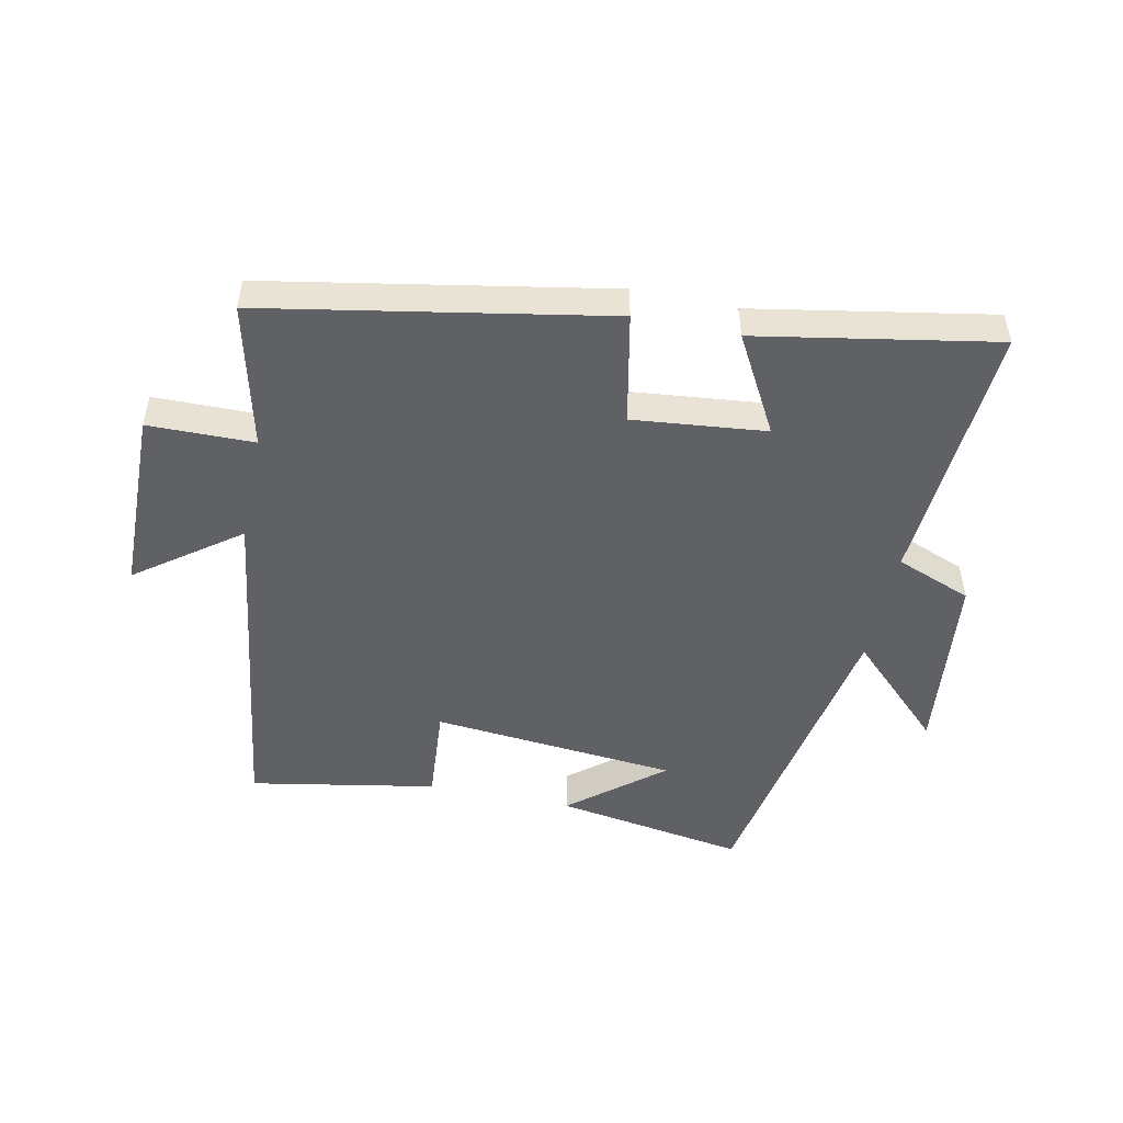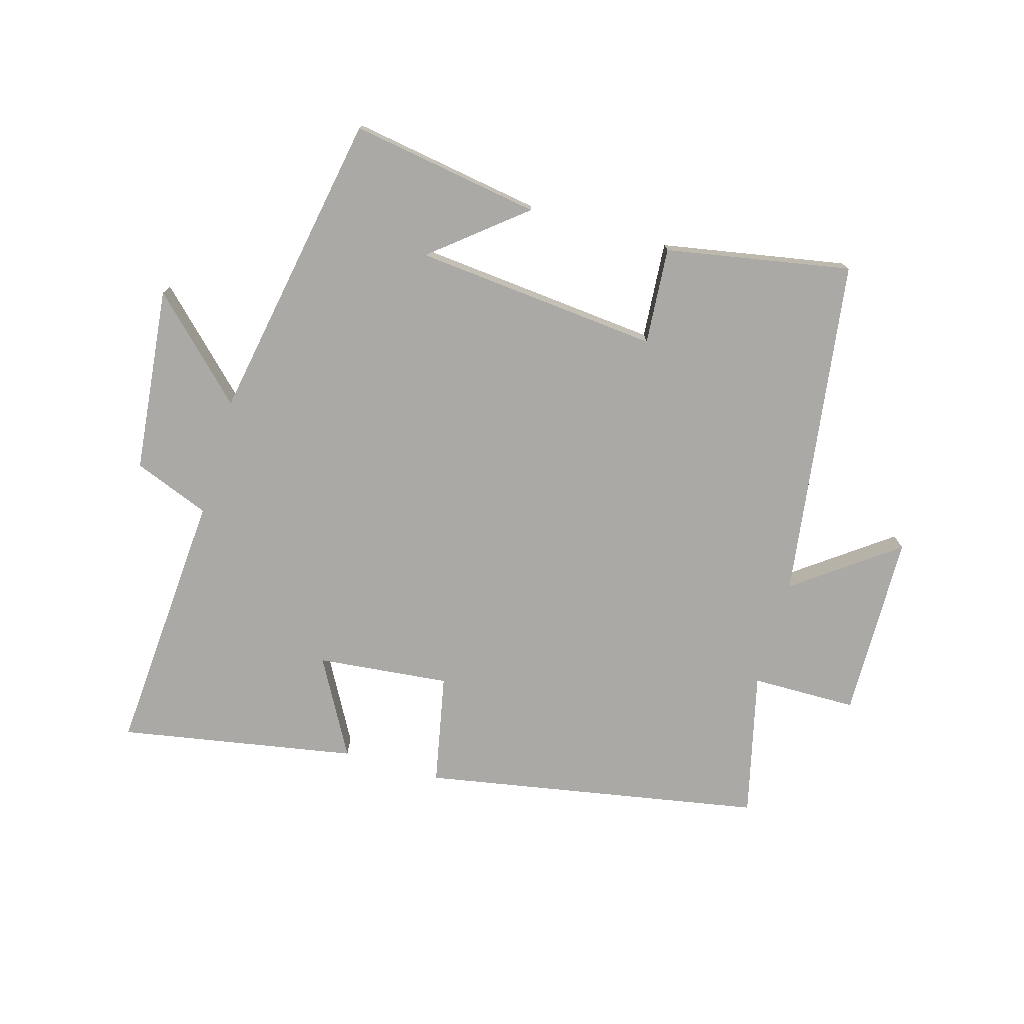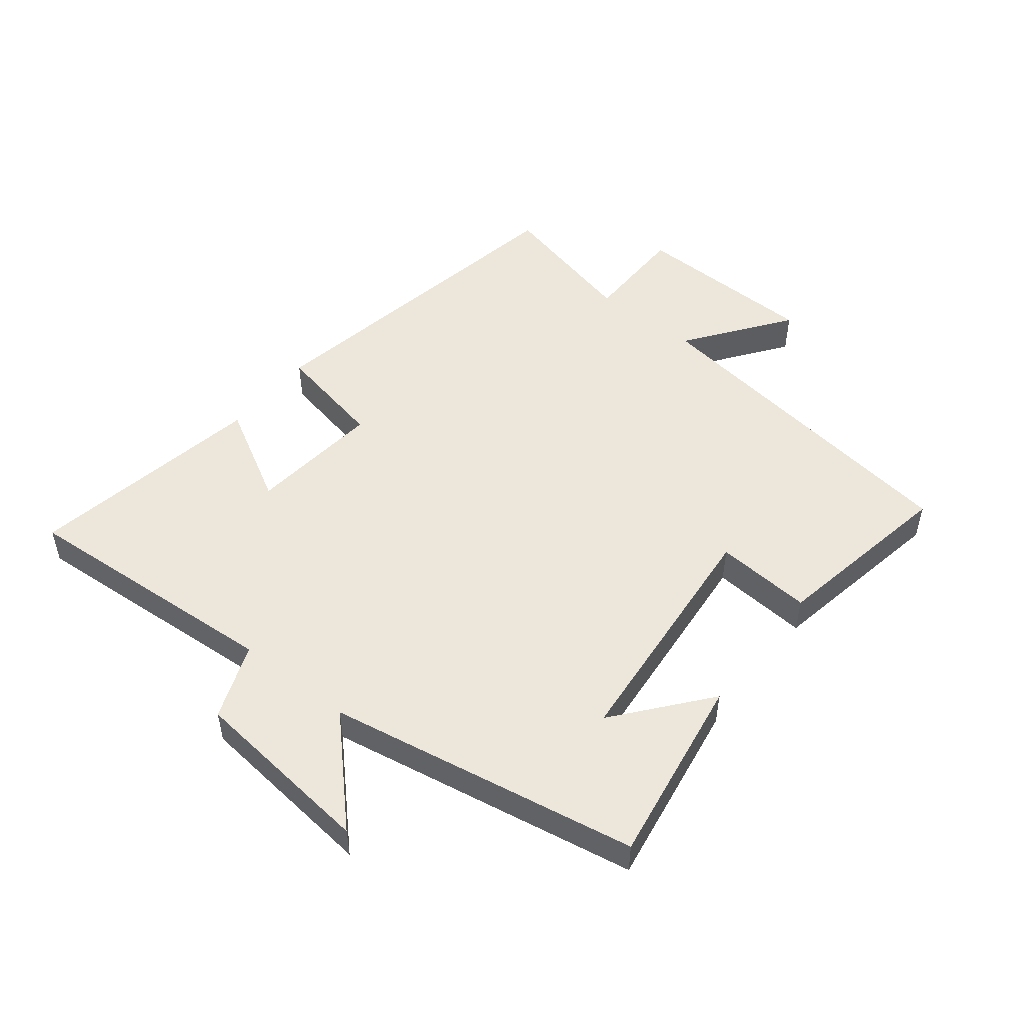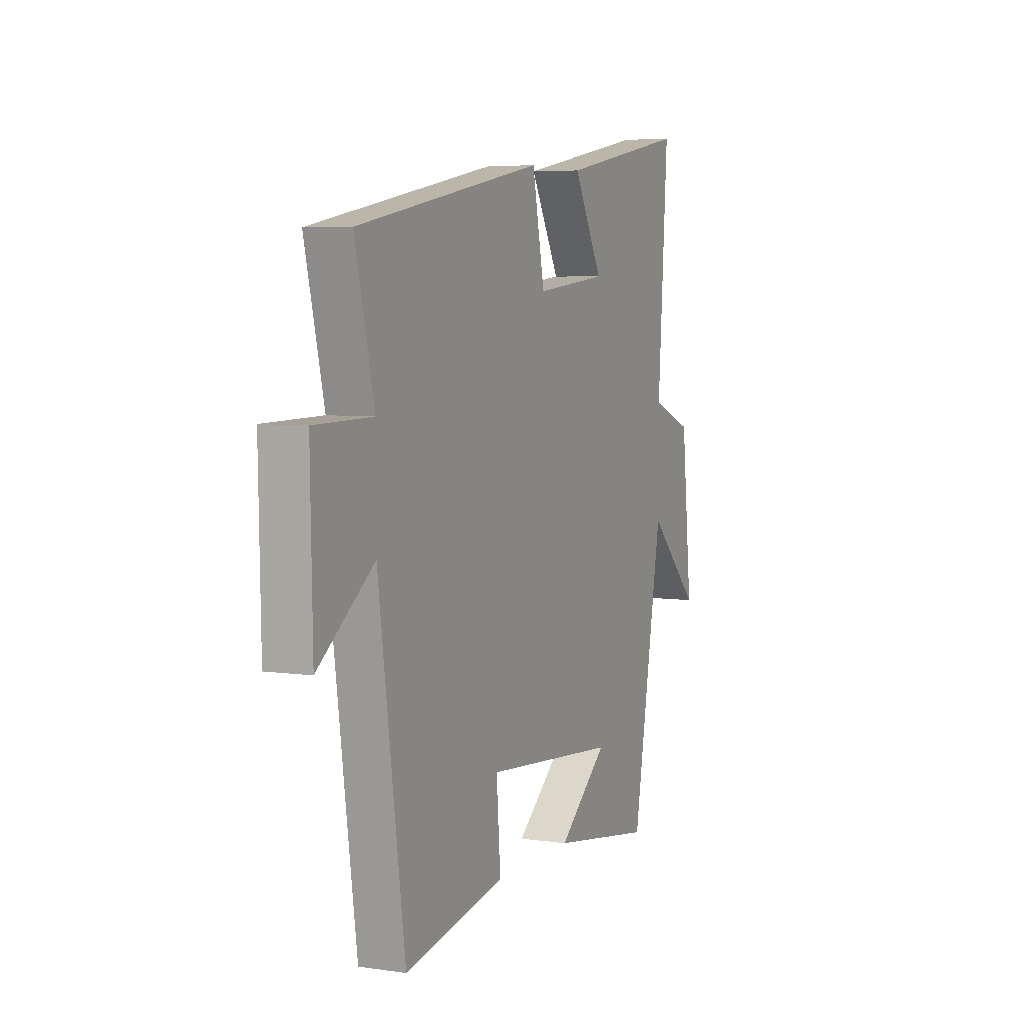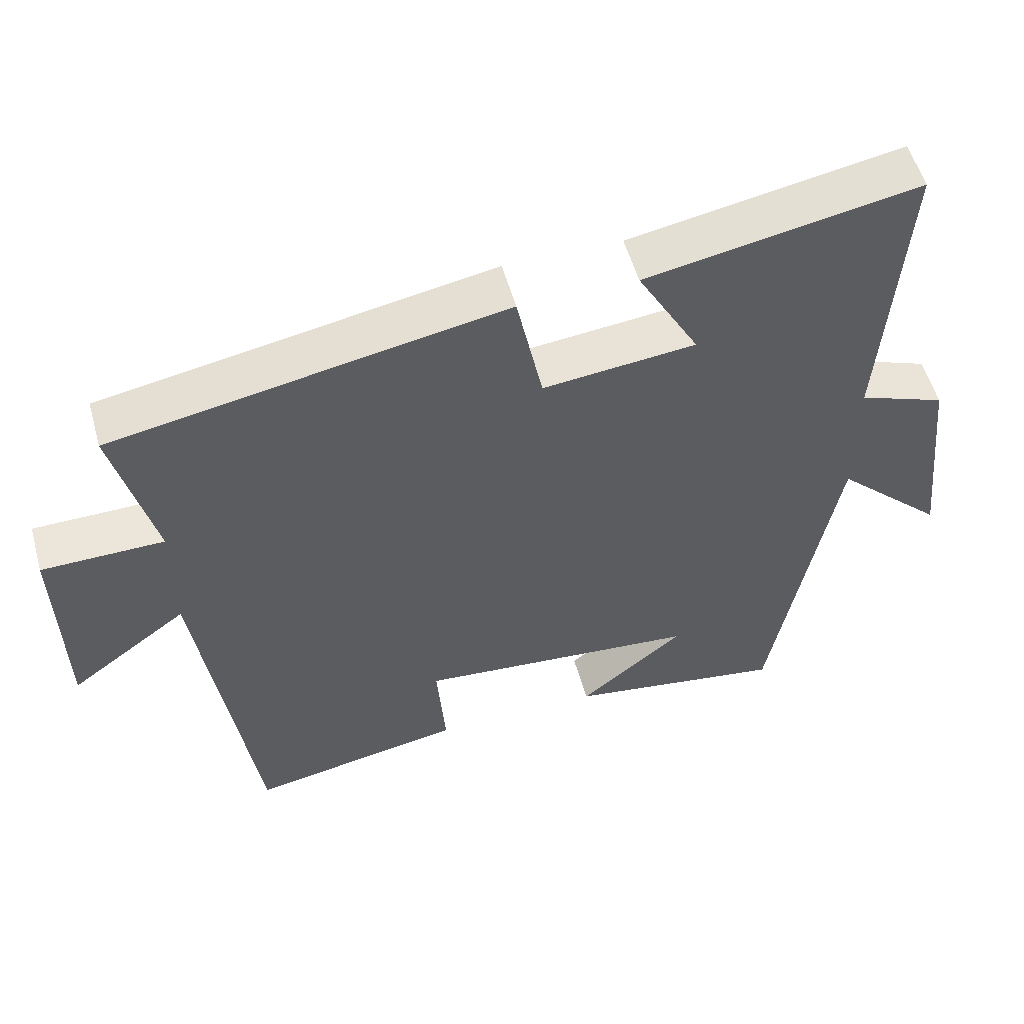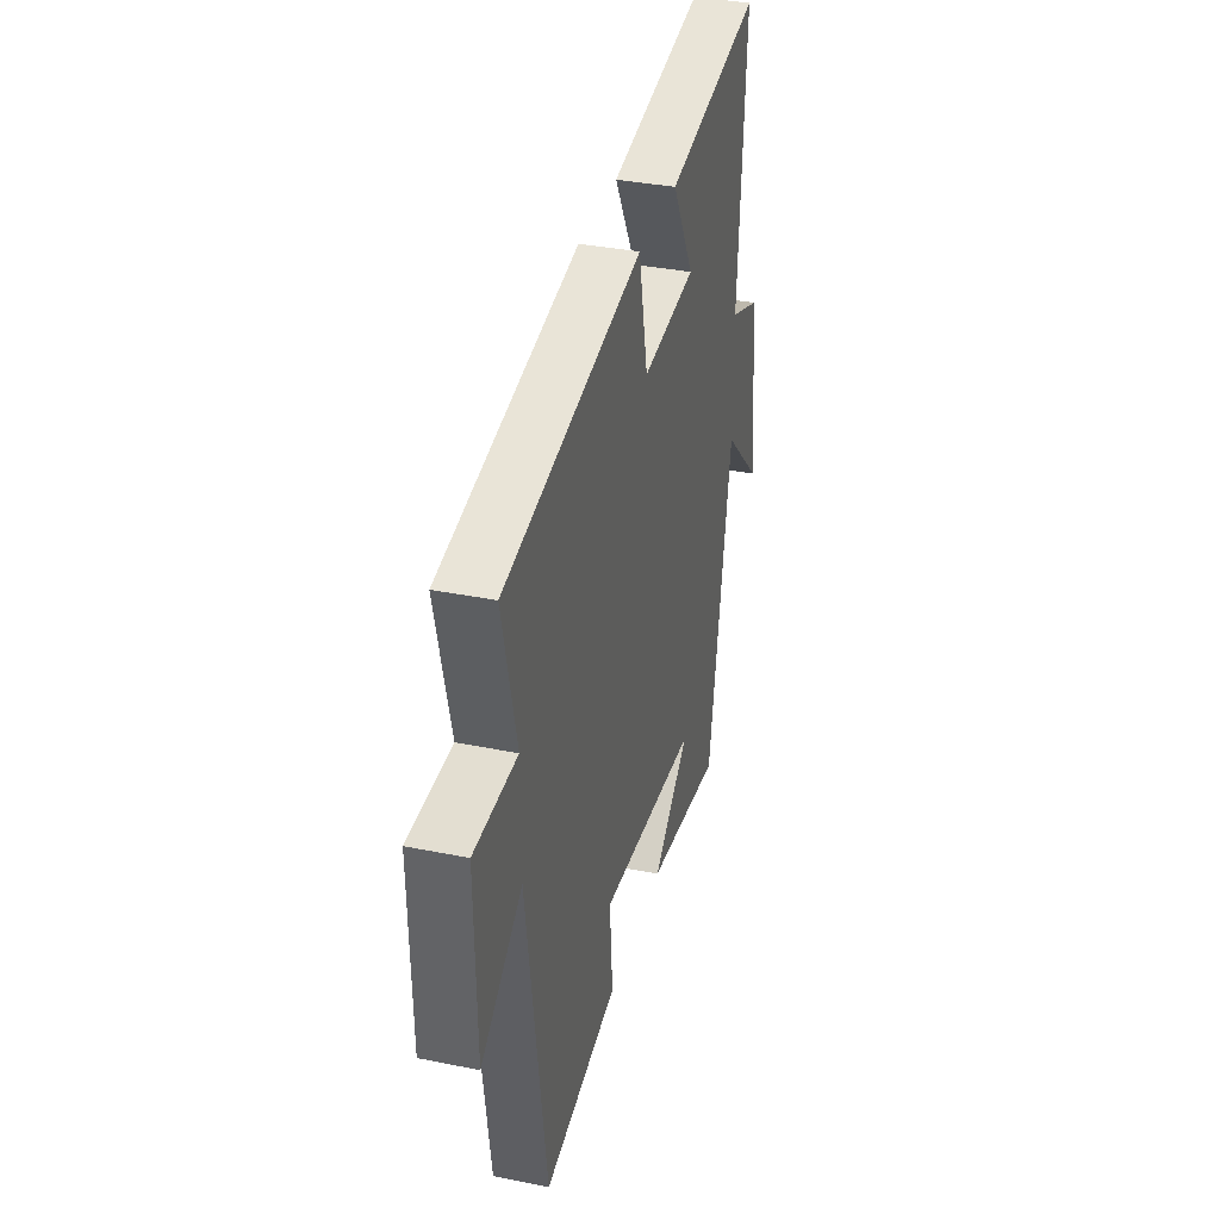
<metadata>
{"format":"obj","ext":"obj","renderer":"f3d","projection":"perspective","resolution":1024,"background":"white","views":[{"elev":-49.6,"azim":-11.8,"up":"+Y"},{"elev":-75.6,"azim":163.8,"up":"+Y"},{"elev":50.5,"azim":128.3,"up":"+Y"},{"elev":5.5,"azim":-66.0,"up":"+Z"},{"elev":54.4,"azim":-15.5,"up":"+Z"},{"elev":35.4,"azim":-75.0,"up":"+Z"}]}
</metadata>
<code>
v 0.529 0.07 0.568
v 0.5 0.07 0.143
v 0.621 0.07 0.096
v 0.653 0.07 -0.2
v 0.5 0.07 -0.051
v 0.411 0.07 -0.549
v 0.107 0.07 -0.5
v 0.253 0.07 -0.381
v -0.139 0.07 -0.345
v -0.127 0.07 -0.5
v -0.423 0.07 -0.554
v -0.5 0.07 -0.008
v -0.663 0.07 -0.128
v -0.669 0.07 0.168
v -0.5 0.07 0.17
v -0.556 0.07 0.401
v -0.012 0.07 0.5
v 0.024 0.07 0.323
v 0.236 0.07 0.345
v 0.15 0.07 0.5
v 0.529 0 0.568
v 0.5 0 0.143
v 0.621 0 0.096
v 0.653 0 -0.2
v 0.5 0 -0.051
v 0.411 0 -0.549
v 0.107 0 -0.5
v 0.253 0 -0.381
v -0.139 0 -0.345
v -0.127 0 -0.5
v -0.423 0 -0.554
v -0.5 0 -0.008
v -0.663 0 -0.128
v -0.669 0 0.168
v -0.5 0 0.17
v -0.556 0 0.401
v -0.012 0 0.5
v 0.024 0 0.323
v 0.236 0 0.345
v 0.15 0 0.5
f 19 20 1 2
f 18 19 2
f 15 16 17 18
f 15 18 2 3
f 12 13 14 15
f 11 12 15
f 10 11 15
f 9 10 15
f 8 9 15
f 6 7 8
f 5 6 8
f 5 8 15
f 3 4 5
f 3 5 15
f 22 21 40 39
f 22 39 38
f 38 37 36 35
f 23 22 38 35
f 35 34 33 32
f 35 32 31
f 35 31 30
f 35 30 29
f 35 29 28
f 28 27 26
f 28 26 25
f 35 28 25
f 25 24 23
f 35 25 23
f 1 21 22 2
f 2 22 23 3
f 3 23 24 4
f 4 24 25 5
f 5 25 26 6
f 6 26 27 7
f 7 27 28 8
f 8 28 29 9
f 9 29 30 10
f 10 30 31 11
f 11 31 32 12
f 12 32 33 13
f 13 33 34 14
f 14 34 35 15
f 15 35 36 16
f 16 36 37 17
f 17 37 38 18
f 18 38 39 19
f 19 39 40 20
f 20 40 21 1

</code>
